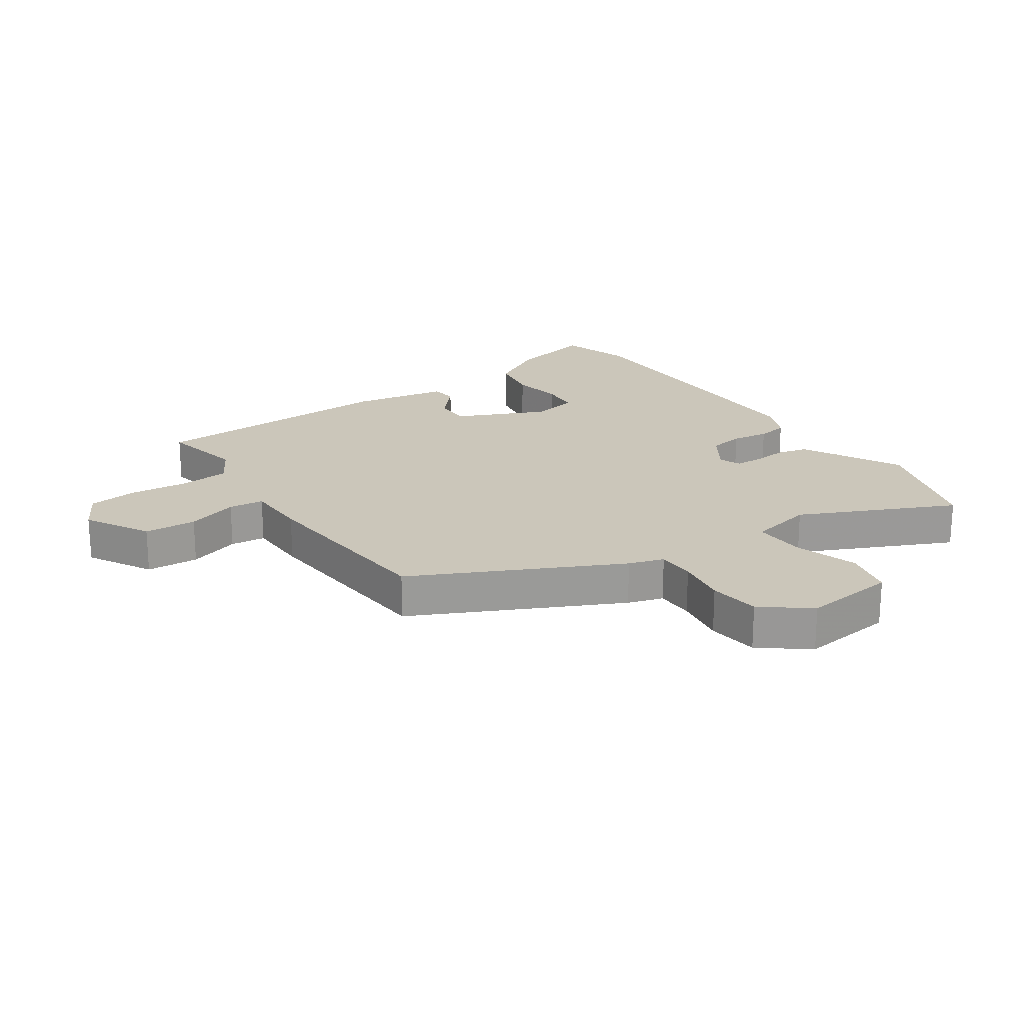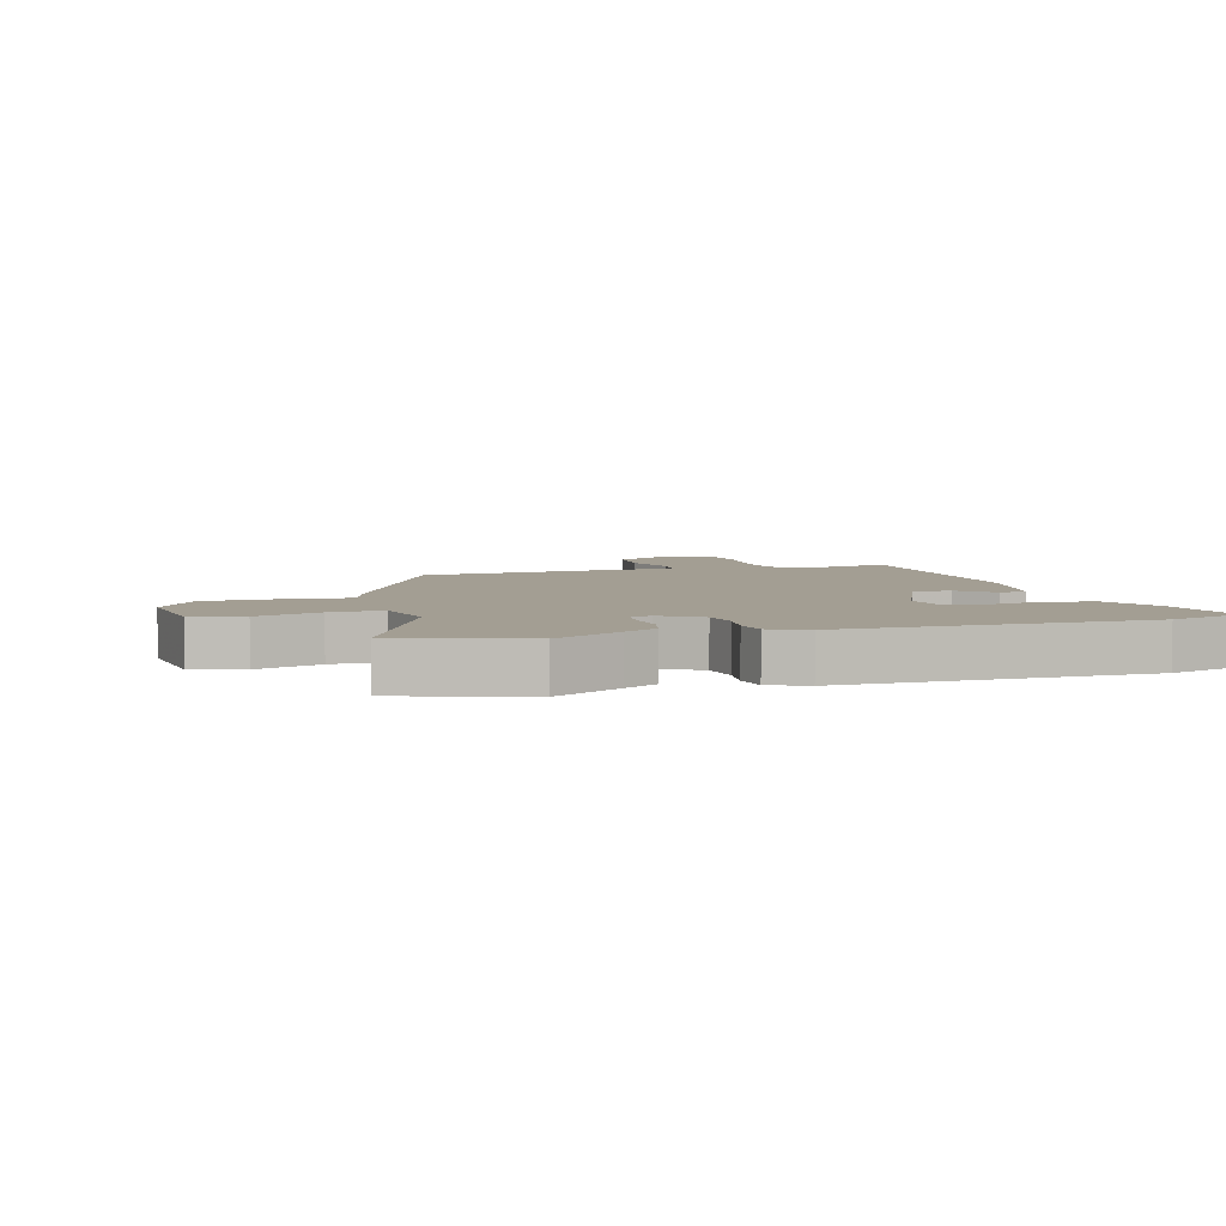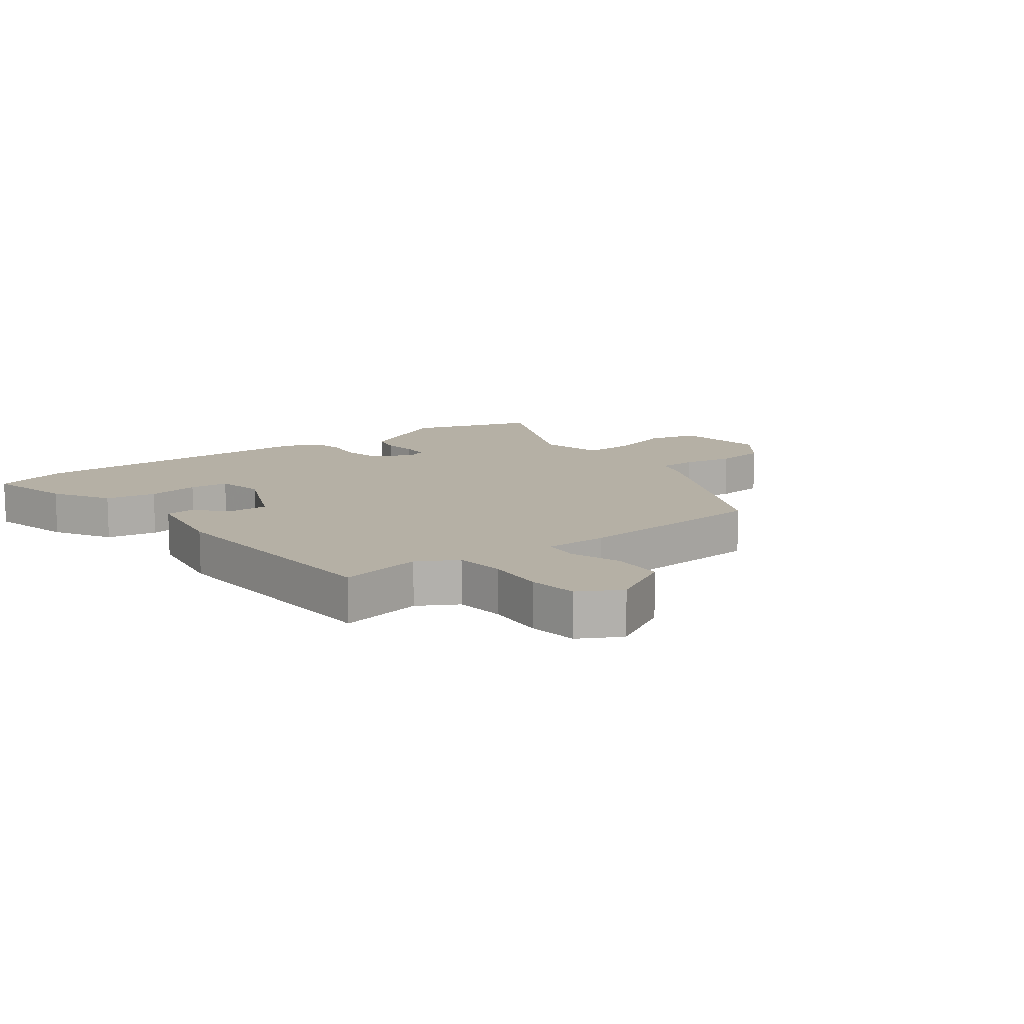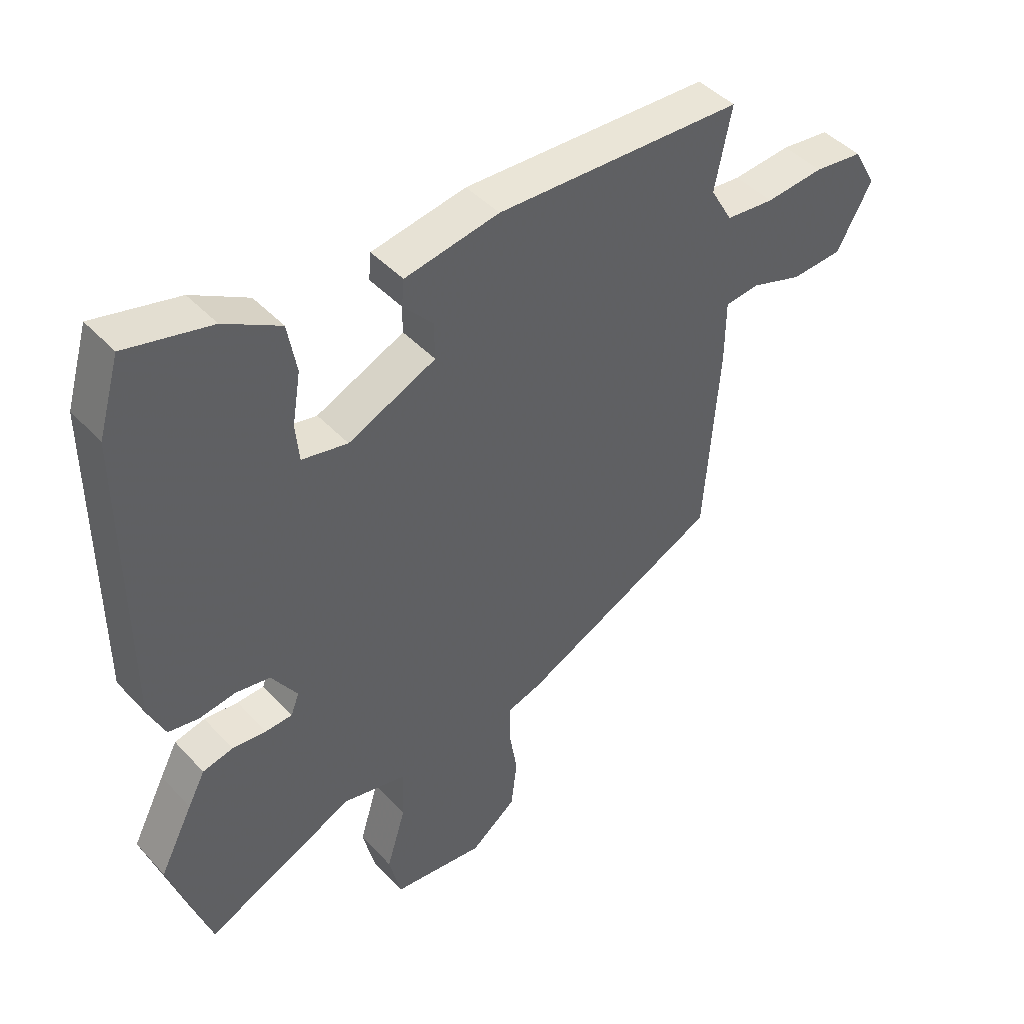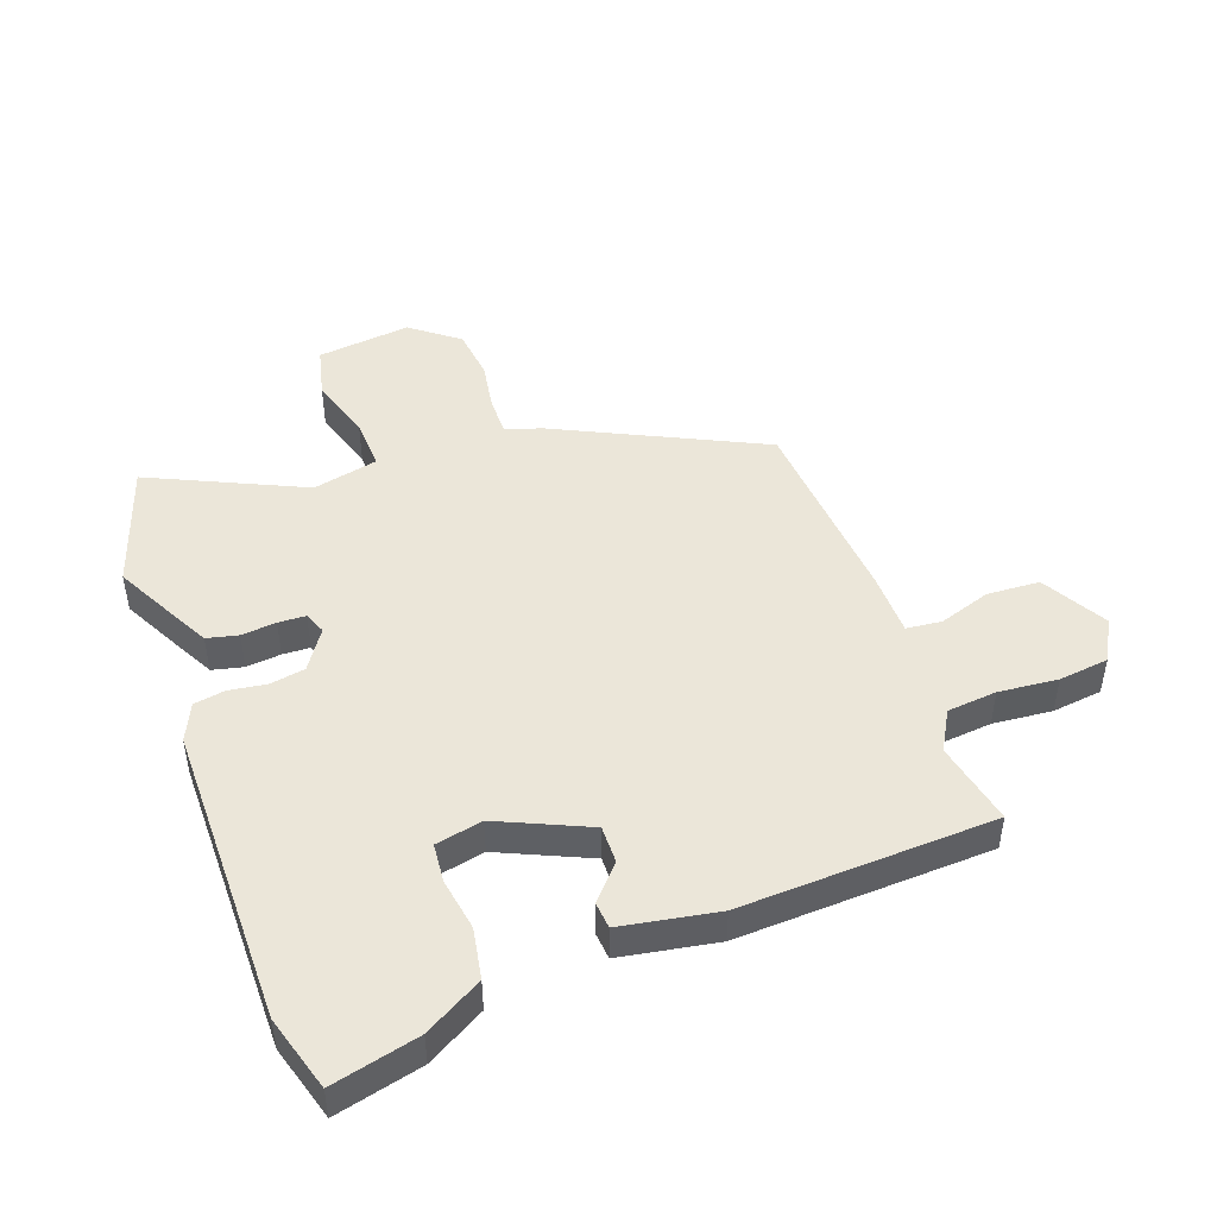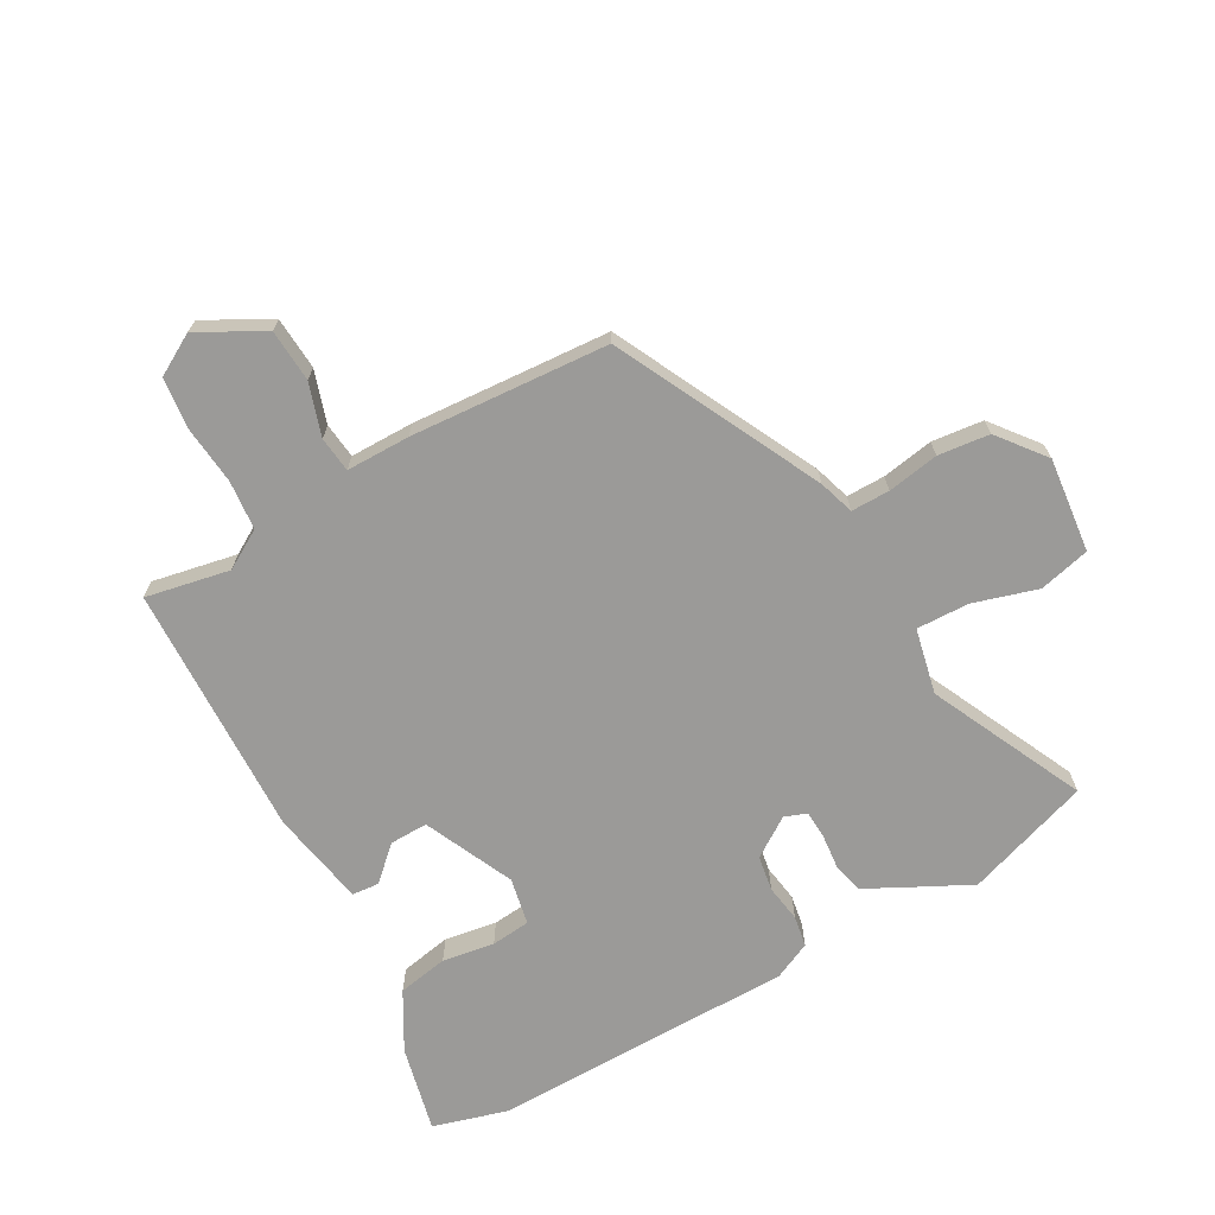
<metadata>
{"format":"obj","ext":"obj","renderer":"f3d","projection":"perspective","resolution":1024,"background":"white","views":[{"elev":21.2,"azim":145.6,"up":"+Y"},{"elev":5.2,"azim":-106.6,"up":"+Y"},{"elev":11.7,"azim":52.6,"up":"+Y"},{"elev":44.6,"azim":-39.4,"up":"+Z"},{"elev":46.9,"azim":-20.0,"up":"+Y"},{"elev":-69.3,"azim":119.6,"up":"+Y"}]}
</metadata>
<code>
v 0.508 0.07 0.453
v 0.48 0.07 0.316
v 0.517 0.07 0.252
v 0.598 0.07 0.244
v 0.695 0.07 0.253
v 0.777 0.07 0.243
v 0.815 0.07 0.175
v 0.756 0.07 0.069
v 0.67 0.07 0.064
v 0.585 0.07 0.092
v 0.527 0.07 0.086
v 0.526 0.07 -0.018
v 0.502 0.07 -0.342
v 0.167 0.07 -0.505
v 0.109 0.07 -0.523
v 0.109 0.07 -0.586
v 0.123 0.07 -0.67
v 0.113 0.07 -0.754
v 0.036 0.07 -0.814
v -0.118 0.07 -0.796
v -0.138 0.07 -0.713
v -0.106 0.07 -0.608
v -0.103 0.07 -0.522
v -0.21 0.07 -0.498
v -0.462 0.07 -0.615
v -0.53 0.07 -0.411
v -0.474 0.07 -0.302
v -0.445 0.07 -0.247
v -0.394 0.07 -0.235
v -0.337 0.07 -0.241
v -0.292 0.07 -0.239
v -0.278 0.07 -0.203
v -0.321 0.07 -0.138
v -0.379 0.07 -0.128
v -0.44 0.07 -0.137
v -0.491 0.07 -0.128
v -0.519 0.07 -0.067
v -0.521 0.07 0.428
v -0.485 0.07 0.551
v -0.343 0.07 0.517
v -0.249 0.07 0.463
v -0.234 0.07 0.38
v -0.248 0.07 0.295
v -0.242 0.07 0.231
v -0.165 0.07 0.215
v -0.018 0.07 0.281
v -0.019 0.07 0.343
v -0.069 0.07 0.398
v -0.065 0.07 0.442
v 0.093 0.07 0.47
v 0.508 0 0.453
v 0.48 0 0.316
v 0.517 0 0.252
v 0.598 0 0.244
v 0.695 0 0.253
v 0.777 0 0.243
v 0.815 0 0.175
v 0.756 0 0.069
v 0.67 0 0.064
v 0.585 0 0.092
v 0.527 0 0.086
v 0.526 0 -0.018
v 0.502 0 -0.342
v 0.167 0 -0.505
v 0.109 0 -0.523
v 0.109 0 -0.586
v 0.123 0 -0.67
v 0.113 0 -0.754
v 0.036 0 -0.814
v -0.118 0 -0.796
v -0.138 0 -0.713
v -0.106 0 -0.608
v -0.103 0 -0.522
v -0.21 0 -0.498
v -0.462 0 -0.615
v -0.53 0 -0.411
v -0.474 0 -0.302
v -0.445 0 -0.247
v -0.394 0 -0.235
v -0.337 0 -0.241
v -0.292 0 -0.239
v -0.278 0 -0.203
v -0.321 0 -0.138
v -0.379 0 -0.128
v -0.44 0 -0.137
v -0.491 0 -0.128
v -0.519 0 -0.067
v -0.521 0 0.428
v -0.485 0 0.551
v -0.343 0 0.517
v -0.249 0 0.463
v -0.234 0 0.38
v -0.248 0 0.295
v -0.242 0 0.231
v -0.165 0 0.215
v -0.018 0 0.281
v -0.019 0 0.343
v -0.069 0 0.398
v -0.065 0 0.442
v 0.093 0 0.47
f 50 1 2
f 49 50 2
f 48 49 2
f 47 48 2
f 46 47 2 3
f 45 46 3 4
f 41 42 43
f 40 41 43
f 39 40 43
f 38 39 43
f 37 38 43
f 36 37 43
f 35 36 43
f 34 35 43
f 33 34 43 44
f 32 33 44 45
f 28 29 30
f 27 28 30
f 26 27 30
f 25 26 30
f 24 25 30
f 23 24 30 31
f 20 21 22
f 19 20 22
f 18 19 22
f 17 18 22
f 16 17 22
f 15 16 22 23
f 23 31 32
f 15 23 32
f 14 15 32
f 13 14 32
f 12 13 32
f 11 12 32
f 8 9 10
f 7 8 10
f 6 7 10
f 5 6 10
f 4 5 10
f 11 32 45 4
f 4 10 11
f 52 51 100
f 52 100 99
f 52 99 98
f 52 98 97
f 53 52 97 96
f 54 53 96 95
f 93 92 91
f 93 91 90
f 93 90 89
f 93 89 88
f 93 88 87
f 93 87 86
f 93 86 85
f 93 85 84
f 94 93 84 83
f 95 94 83 82
f 80 79 78
f 80 78 77
f 80 77 76
f 80 76 75
f 80 75 74
f 81 80 74 73
f 72 71 70
f 72 70 69
f 72 69 68
f 72 68 67
f 72 67 66
f 73 72 66 65
f 82 81 73
f 82 73 65
f 82 65 64
f 82 64 63
f 82 63 62
f 82 62 61
f 60 59 58
f 60 58 57
f 60 57 56
f 60 56 55
f 60 55 54
f 54 95 82 61
f 61 60 54
f 1 51 52 2
f 2 52 53 3
f 3 53 54 4
f 4 54 55 5
f 5 55 56 6
f 6 56 57 7
f 7 57 58 8
f 8 58 59 9
f 9 59 60 10
f 10 60 61 11
f 11 61 62 12
f 12 62 63 13
f 13 63 64 14
f 14 64 65 15
f 15 65 66 16
f 16 66 67 17
f 17 67 68 18
f 18 68 69 19
f 19 69 70 20
f 20 70 71 21
f 21 71 72 22
f 22 72 73 23
f 23 73 74 24
f 24 74 75 25
f 25 75 76 26
f 26 76 77 27
f 27 77 78 28
f 28 78 79 29
f 29 79 80 30
f 30 80 81 31
f 31 81 82 32
f 32 82 83 33
f 33 83 84 34
f 34 84 85 35
f 35 85 86 36
f 36 86 87 37
f 37 87 88 38
f 38 88 89 39
f 39 89 90 40
f 40 90 91 41
f 41 91 92 42
f 42 92 93 43
f 43 93 94 44
f 44 94 95 45
f 45 95 96 46
f 46 96 97 47
f 47 97 98 48
f 48 98 99 49
f 49 99 100 50
f 50 100 51 1

</code>
